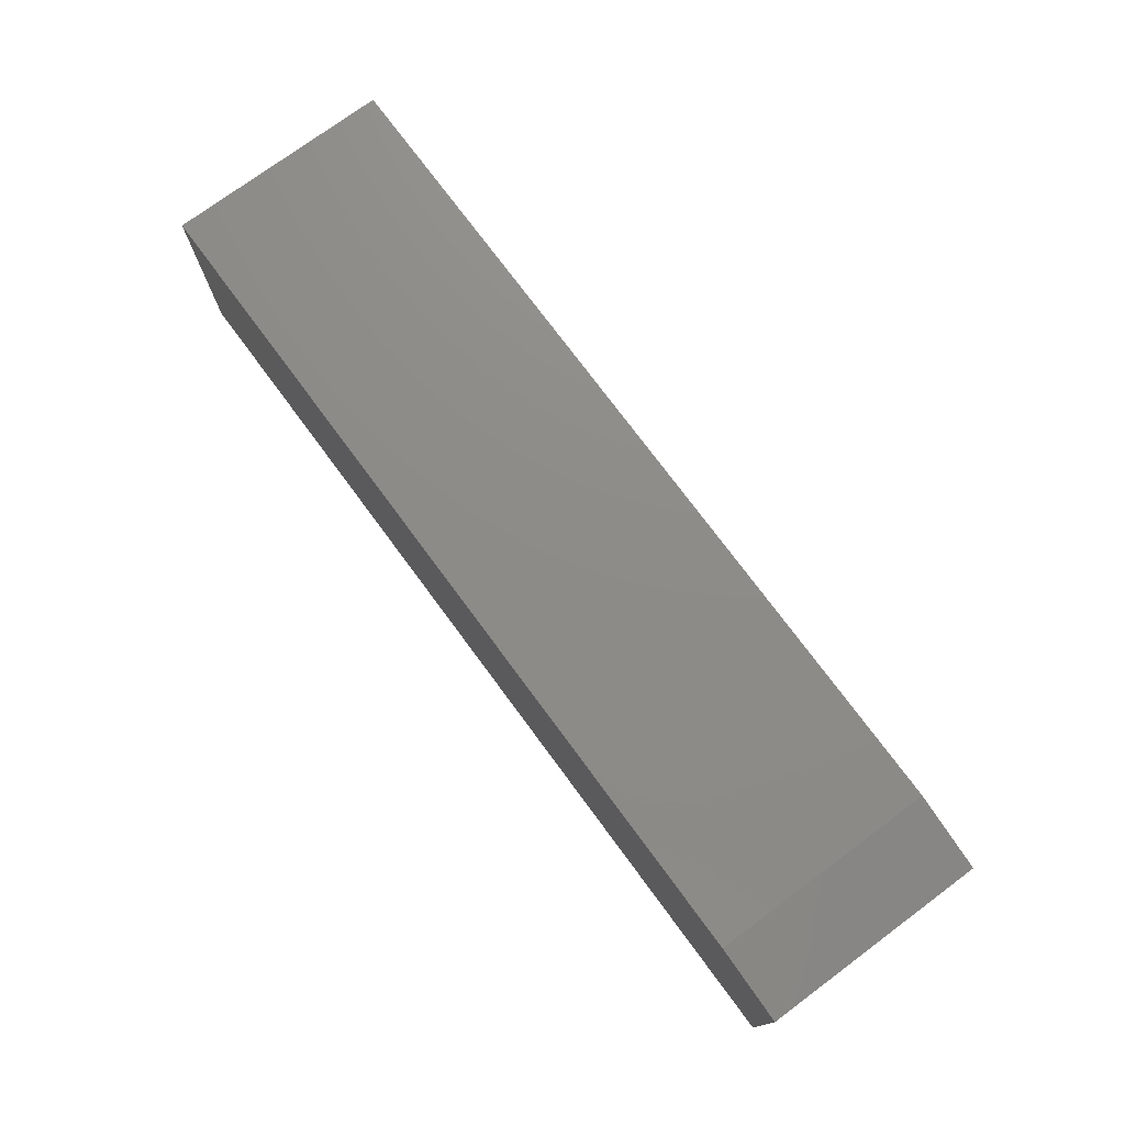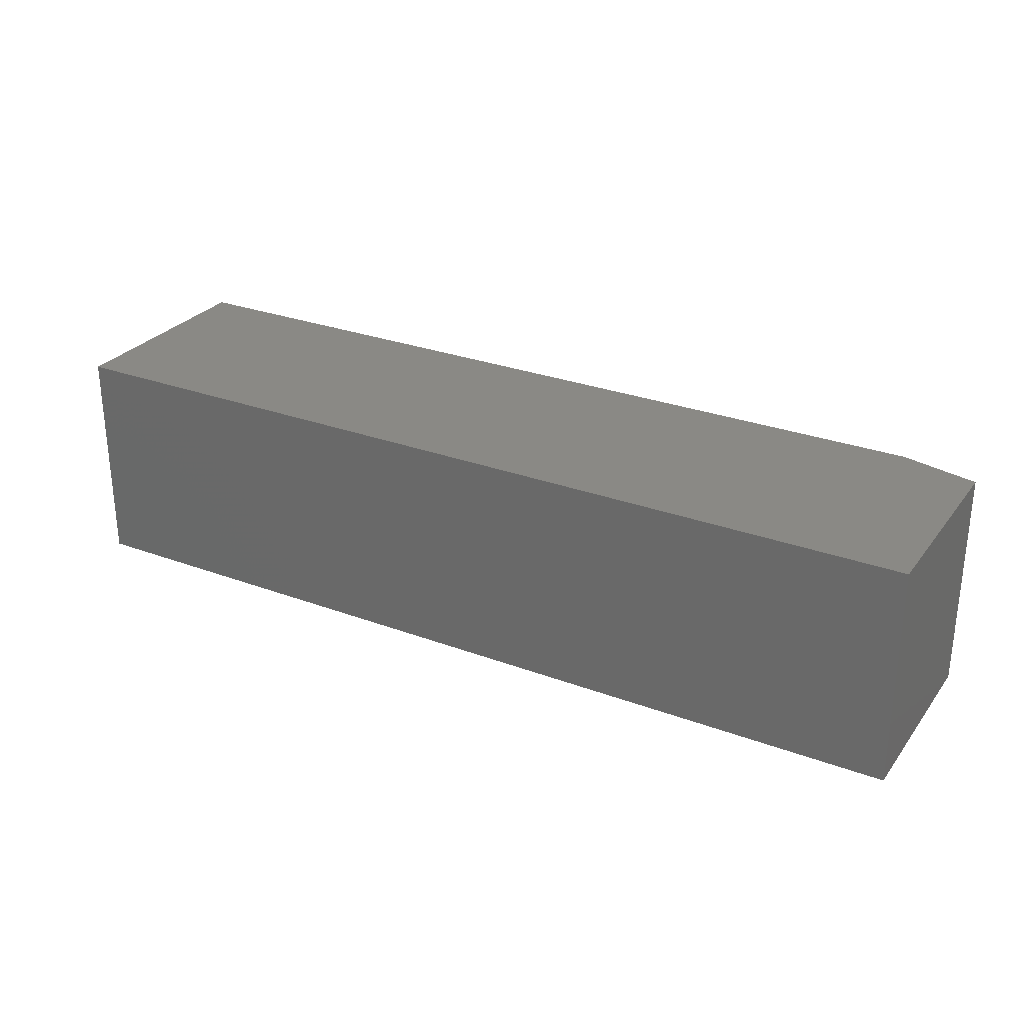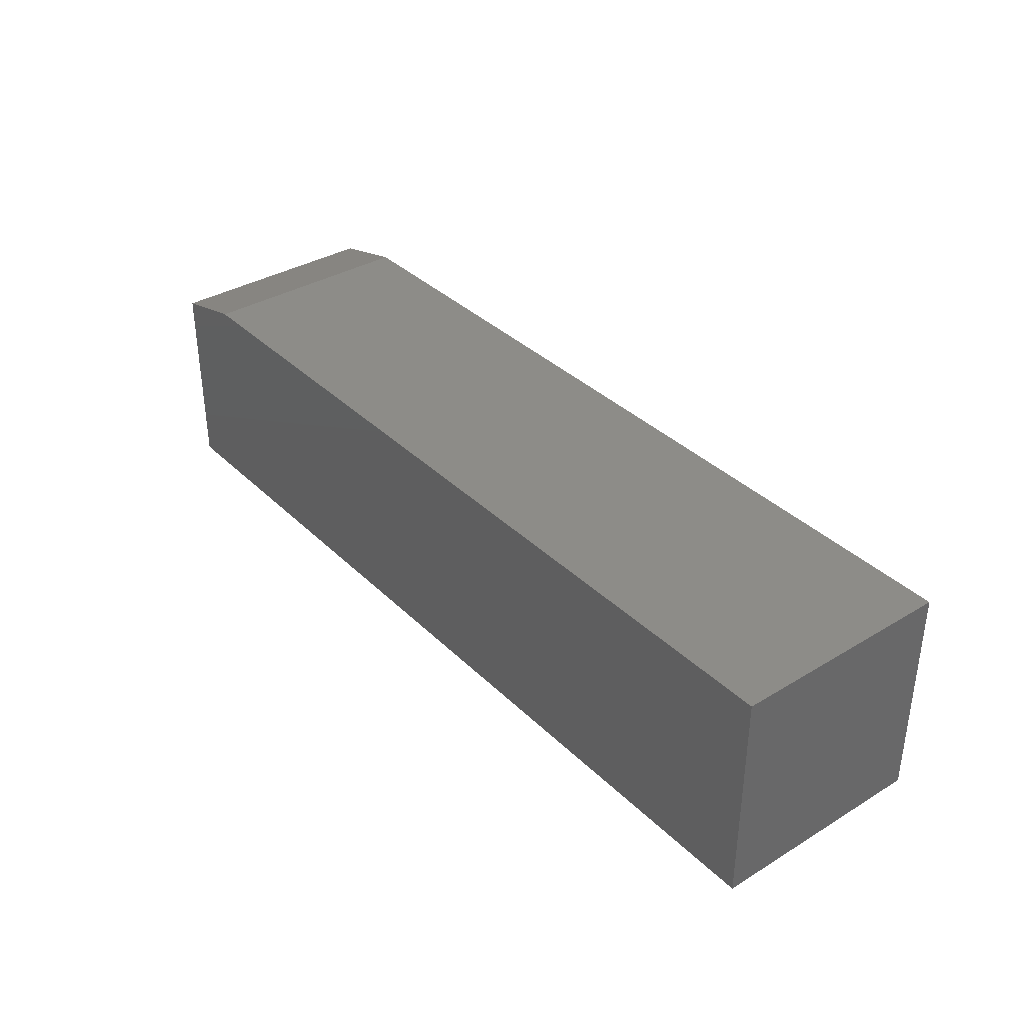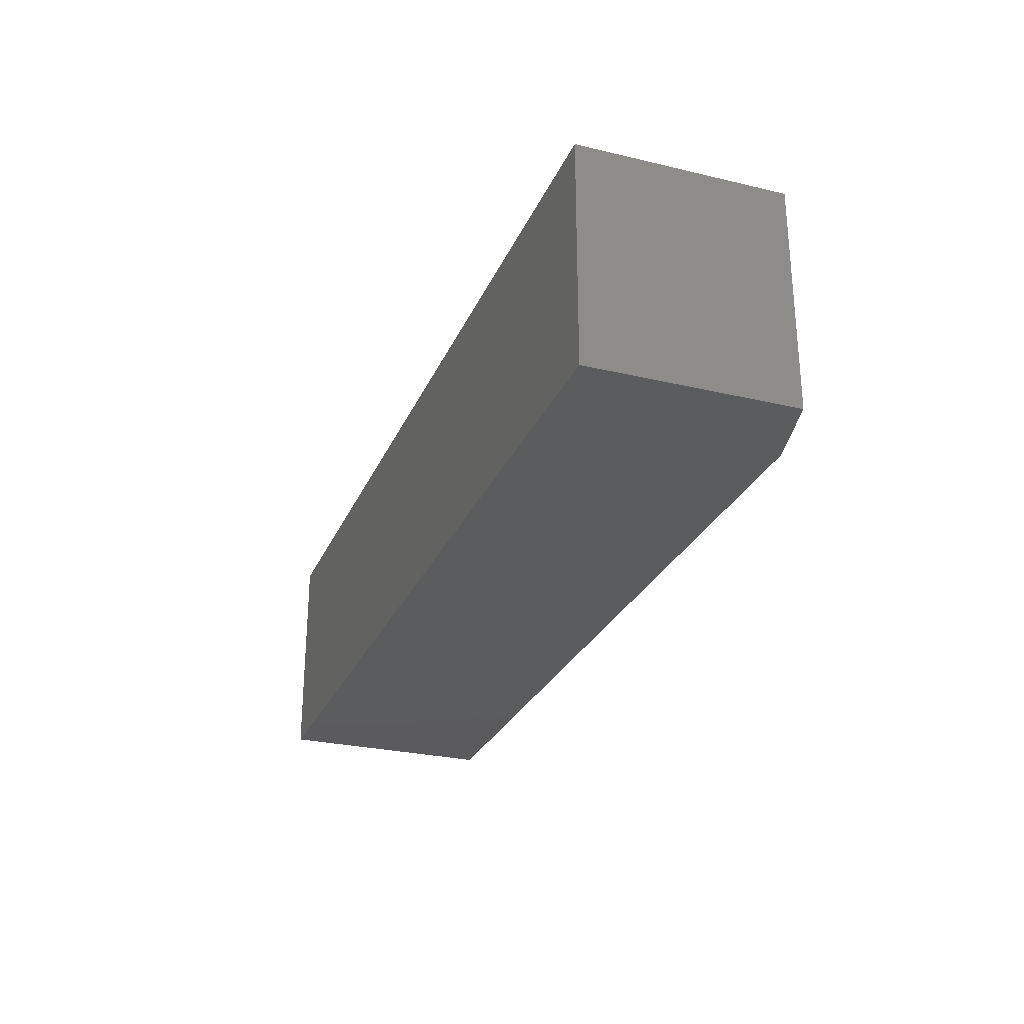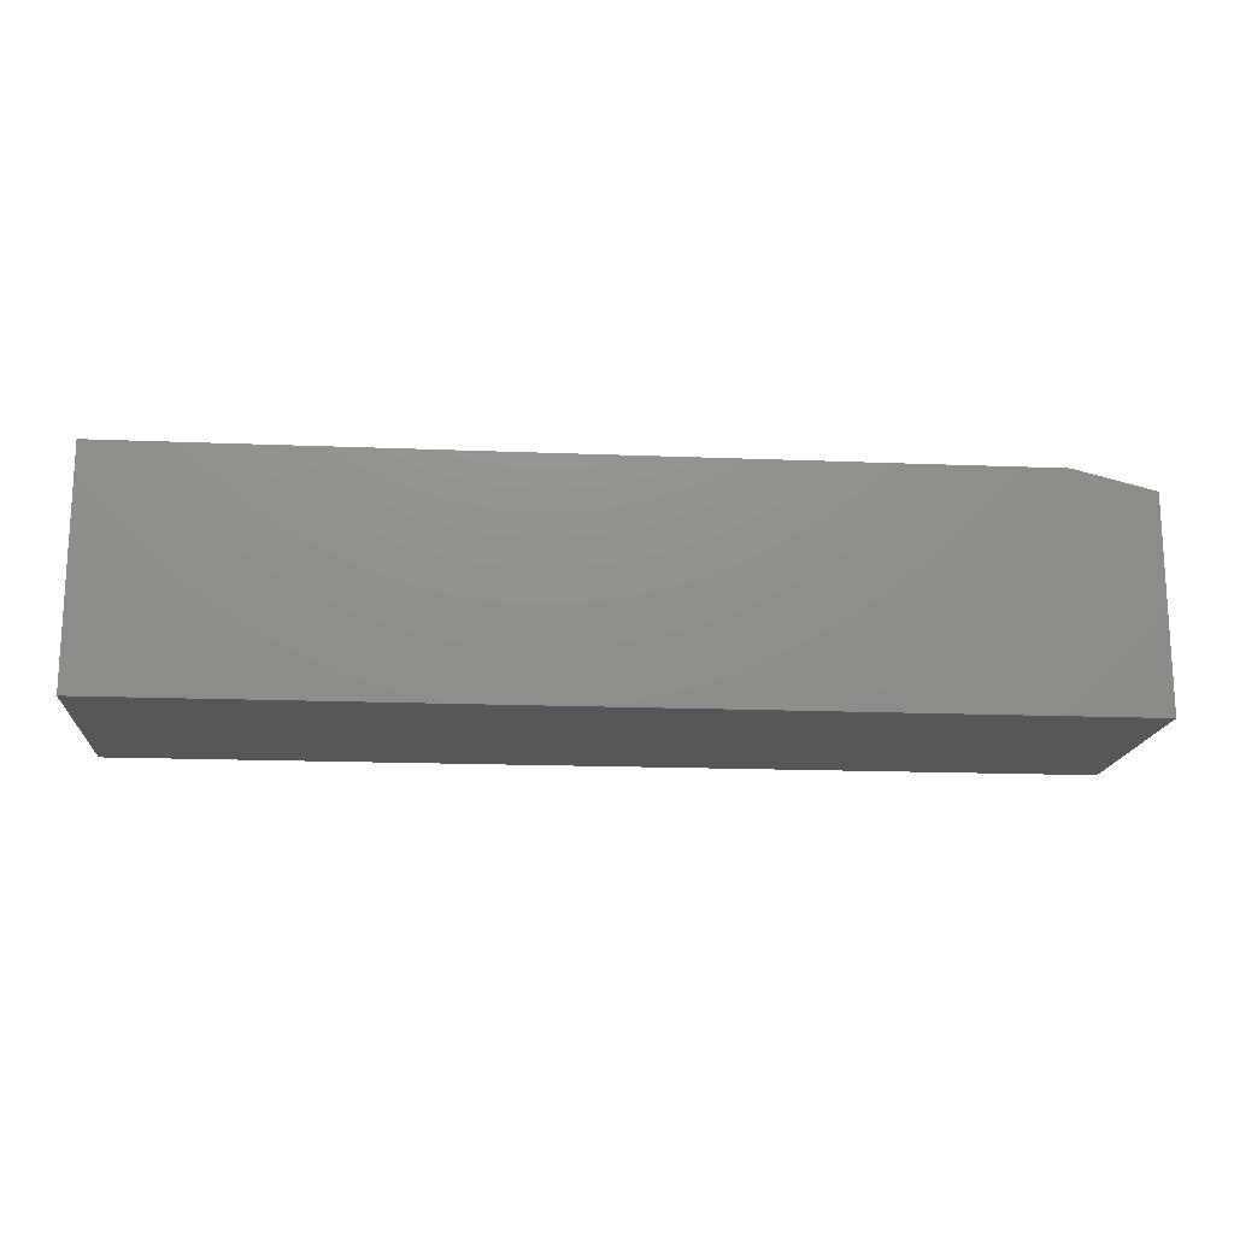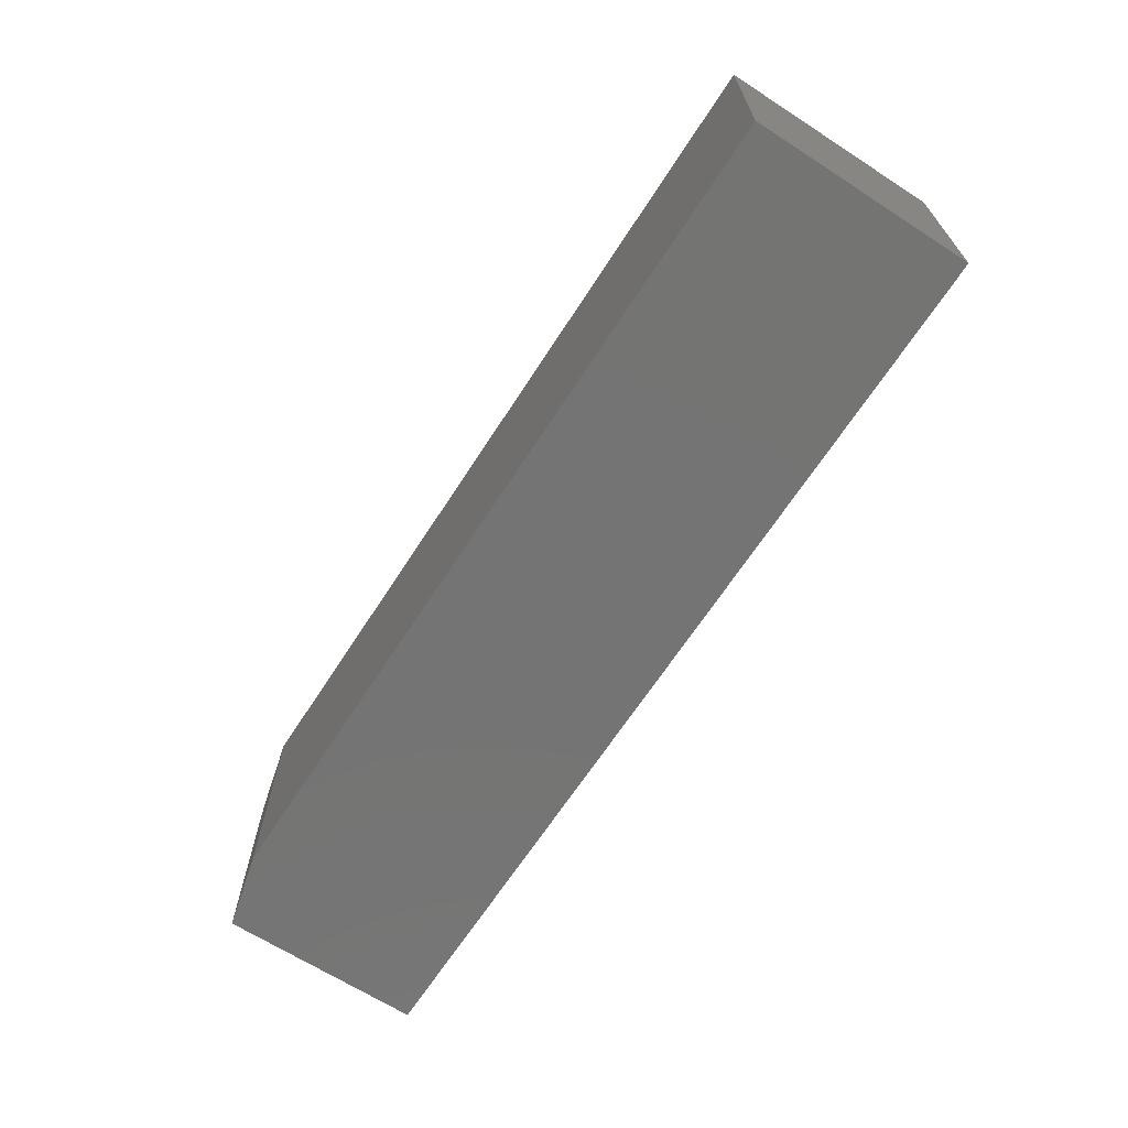
<metadata>
{"format":"stl","ext":"stl","renderer":"f3d","projection":"perspective","resolution":1024,"background":"white","views":[{"elev":75.2,"azim":-126.5,"up":"+Z"},{"elev":28.3,"azim":-150.6,"up":"+Y"},{"elev":35.8,"azim":51.5,"up":"+Z"},{"elev":-27.4,"azim":-110.0,"up":"+Y"},{"elev":-16.6,"azim":175.3,"up":"+Z"},{"elev":-66.4,"azim":57.1,"up":"+Y"}]}
</metadata>
<code>
# stl→obj: 10 verts, 16 faces
v -0.625 -0.1797 0.3594
v 0.75 -0.1797 0.3594
v -0.625 0.1835 0.3594
v 0.75 0.1835 0.3594
v -0.75 0.1835 0.3281
v -0.75 0.1835 0
v -0.75 -0.1797 0.3281
v -0.75 -0.1797 0
v 0.75 0.1835 0
v 0.75 -0.1797 0
f 1 2 3
f 3 2 4
f 5 6 7
f 7 6 8
f 4 9 3
f 3 9 6
f 3 6 5
f 10 2 8
f 8 2 1
f 8 1 7
f 1 3 7
f 7 3 5
f 8 6 10
f 10 6 9
f 2 10 4
f 4 10 9

</code>
